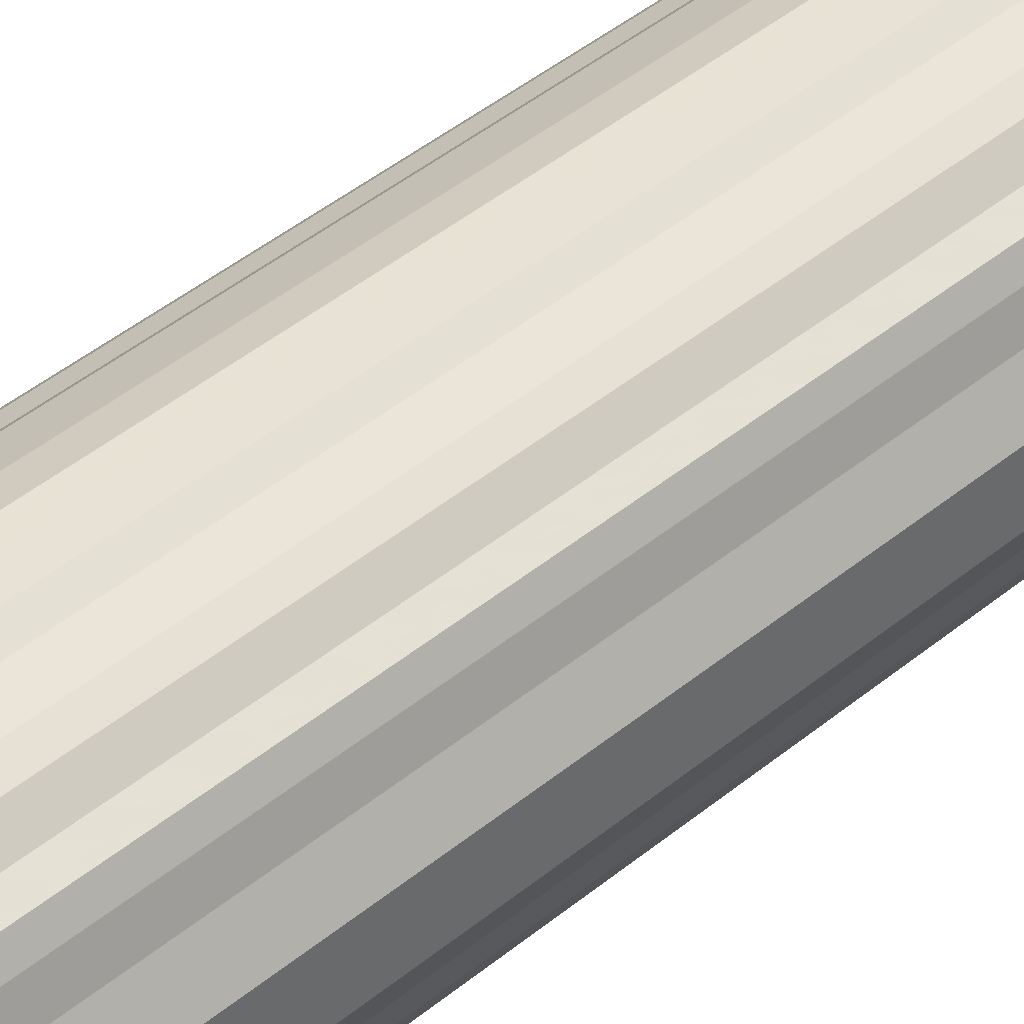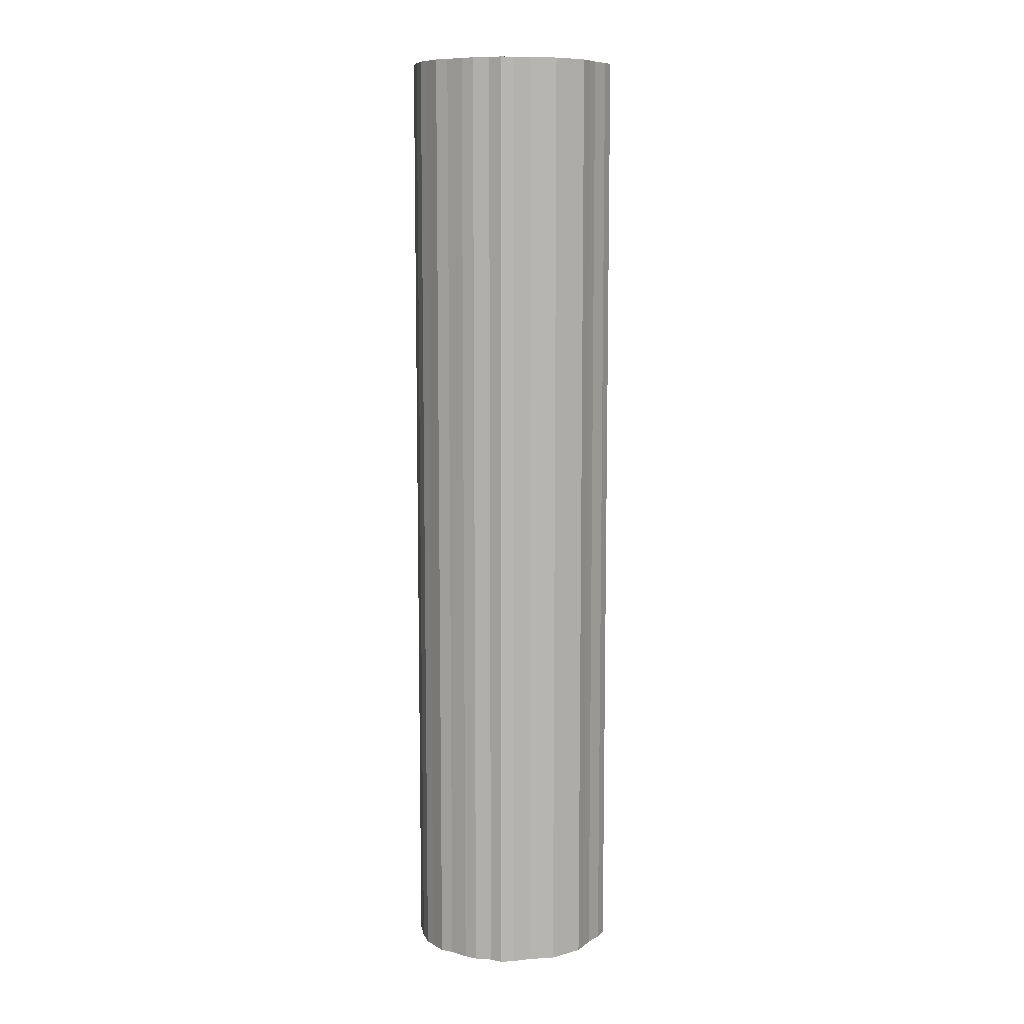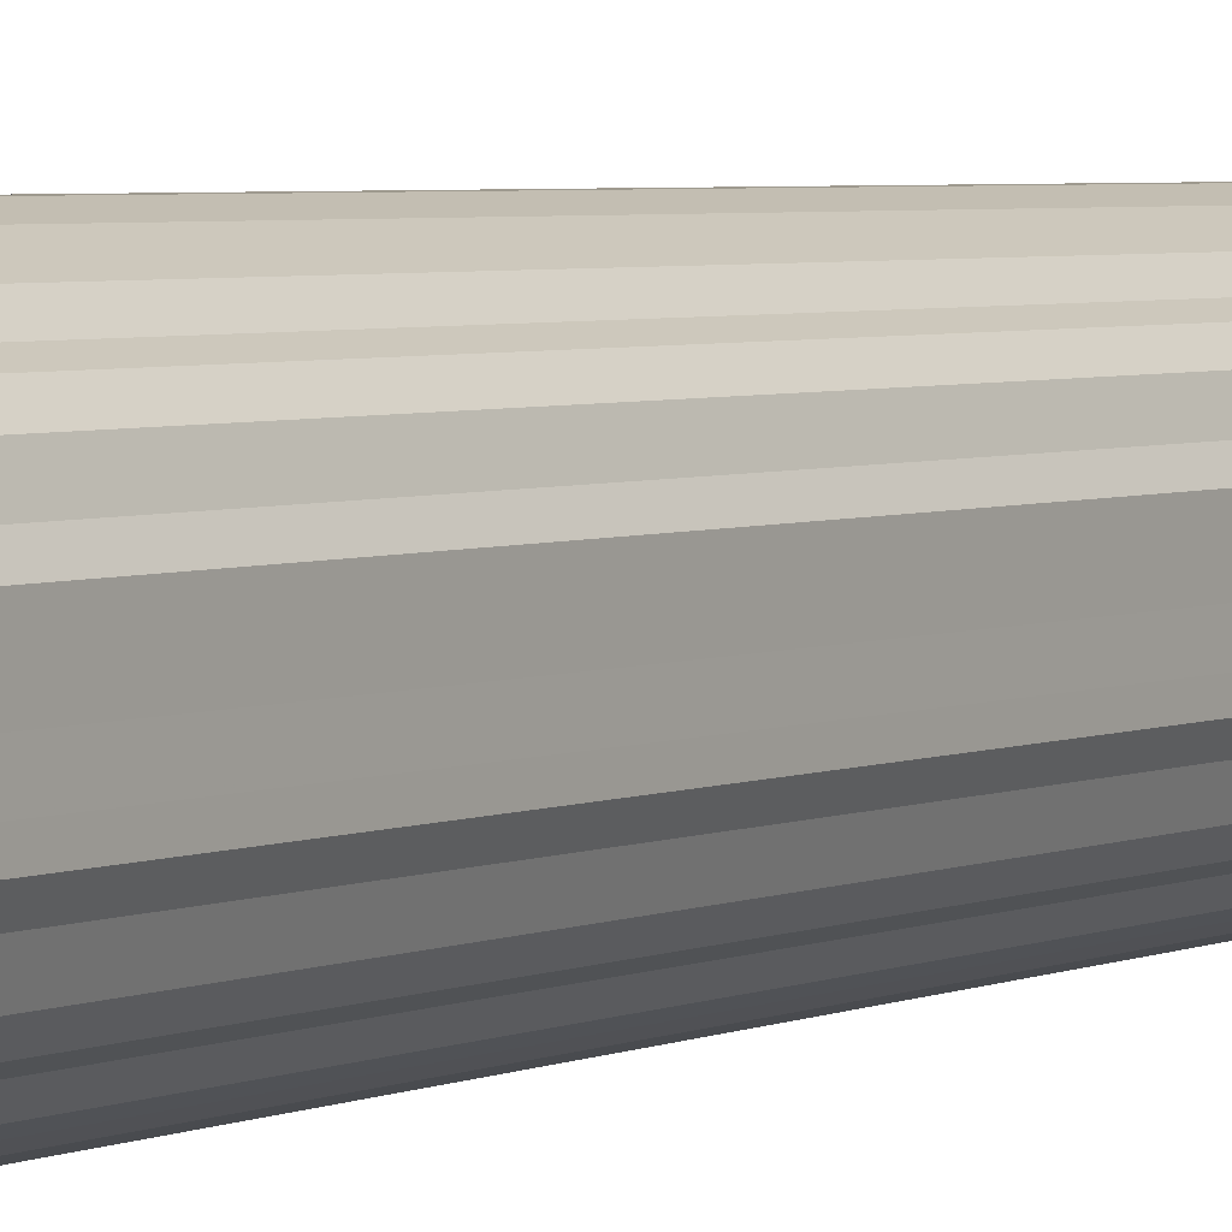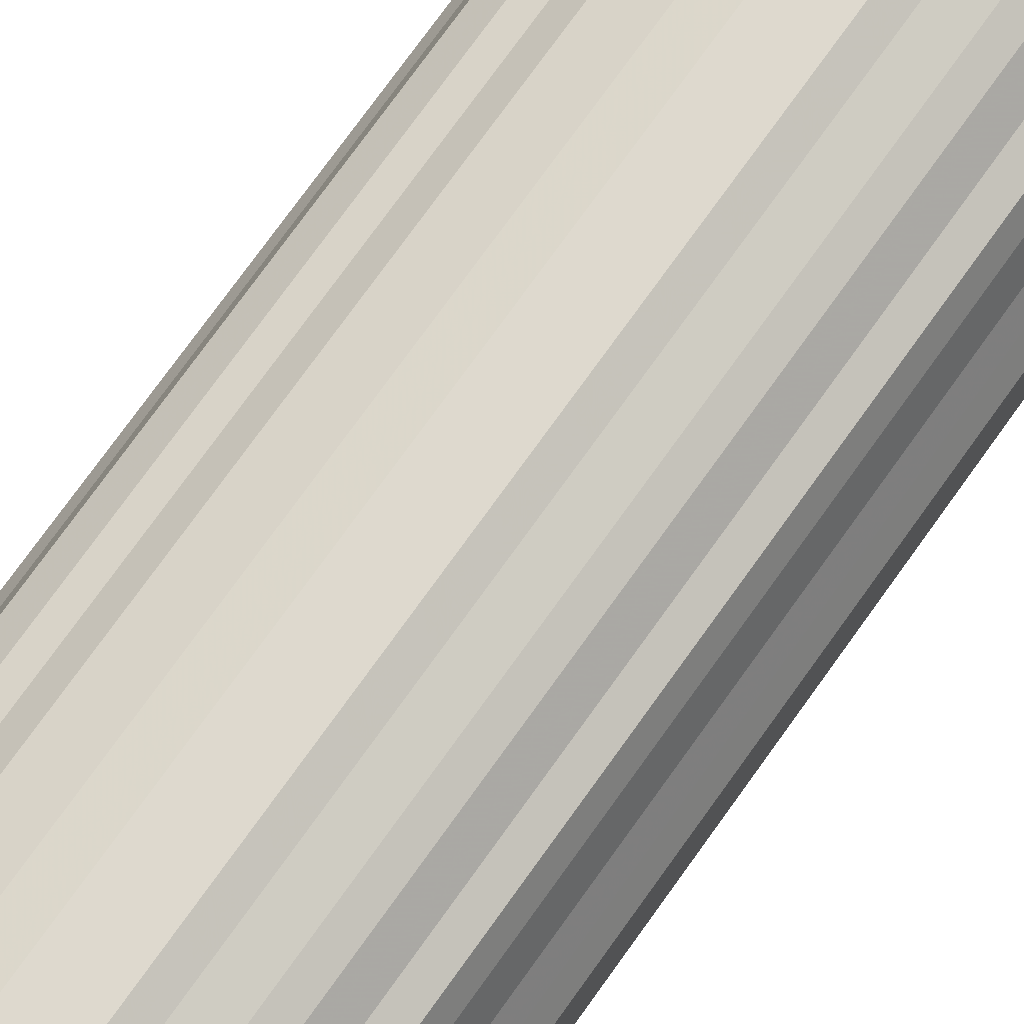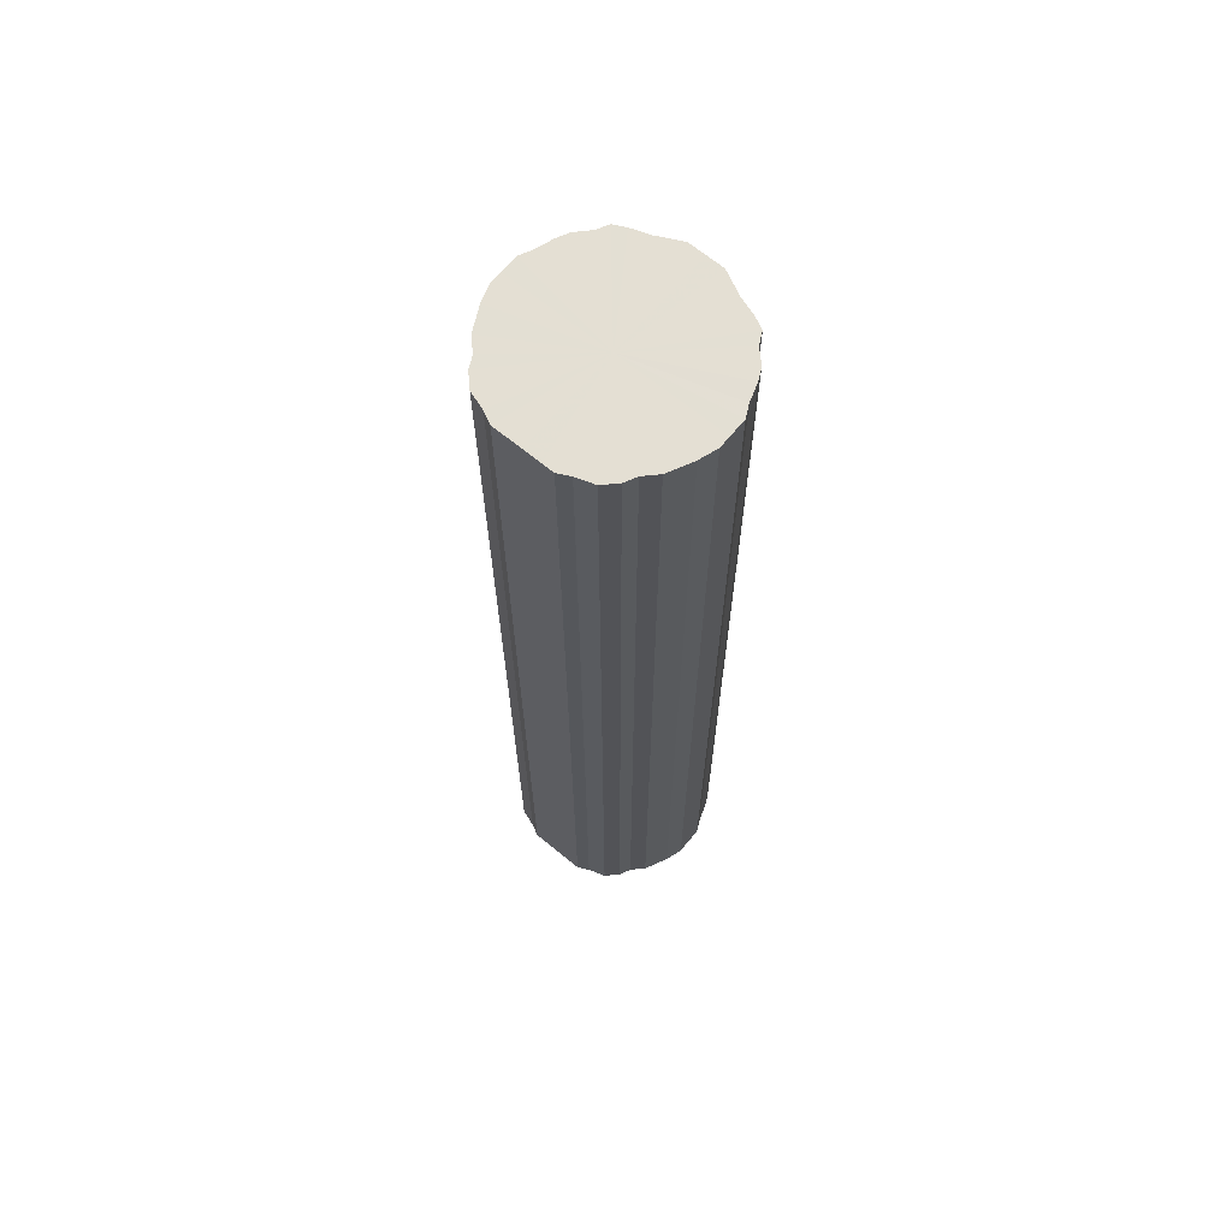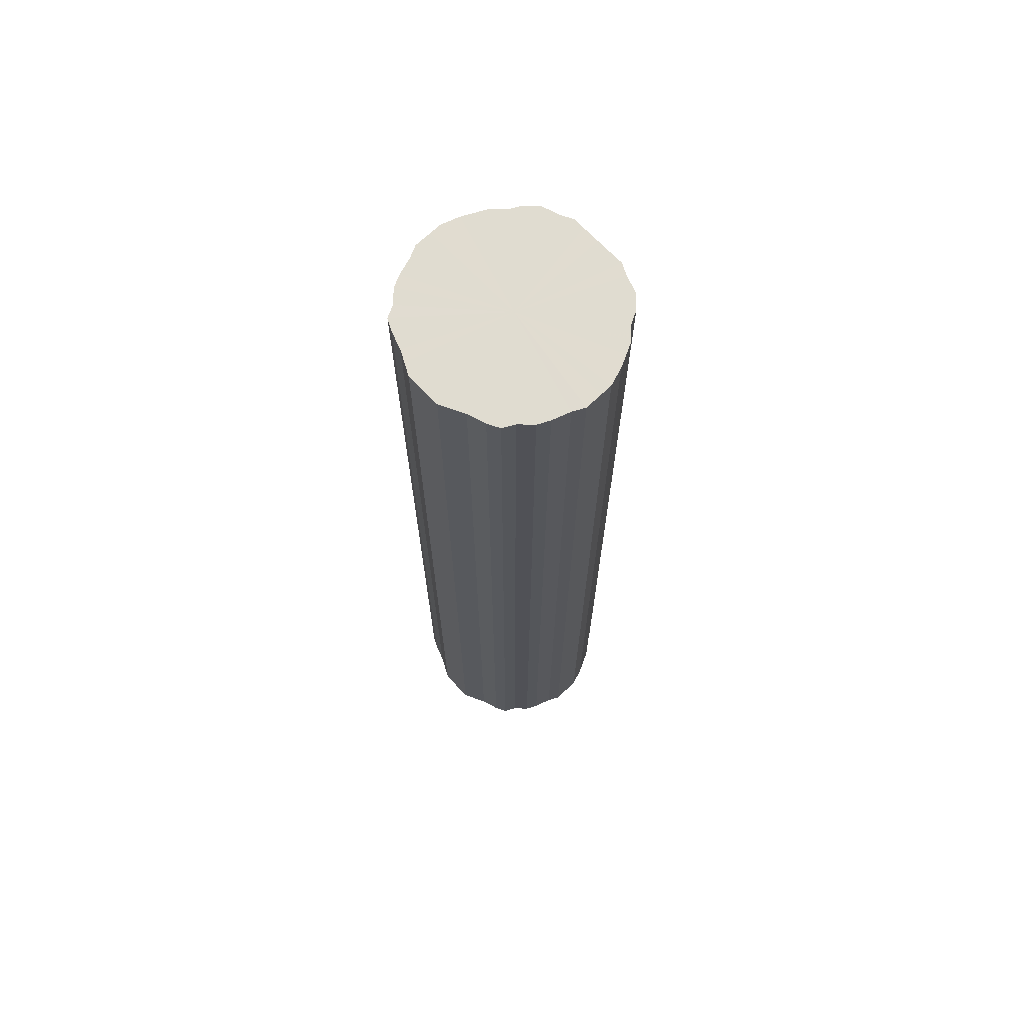
<metadata>
{"format":"obj","ext":"obj","renderer":"f3d","projection":"perspective","resolution":1024,"background":"white","views":[{"elev":40.3,"azim":44.0,"up":"+Y"},{"elev":9.2,"azim":54.6,"up":"+Z"},{"elev":3.5,"azim":-147.4,"up":"+Y"},{"elev":71.5,"azim":35.1,"up":"+Y"},{"elev":66.8,"azim":-50.5,"up":"+Z"},{"elev":69.5,"azim":136.5,"up":"+Z"}]}
</metadata>
<code>
o 27172
v 2246 1884 21.26
v 2246 1884 21.26
v 2246 1884 22.9
v 2246 1884 21.26
v 2246 1884 22.9
v 2246 1884 21.26
v 2246 1884 22.9
v 2246 1884 21.26
v 2246 1884 22.9
v 2246 1884 21.26
v 2246 1884 22.9
v 2246 1884 21.26
v 2246 1884 22.9
v 2246 1884 21.26
v 2246 1884 22.9
v 2246 1883 21.26
v 2246 1884 22.9
v 2246 1884 21.26
v 2246 1884 22.9
v 2246 1883 21.26
v 2246 1883 22.9
v 2246 1883 21.26
v 2246 1883 22.9
v 2246 1883 21.26
v 2246 1883 22.9
v 2246 1883 21.26
v 2246 1883 22.9
v 2246 1883 21.26
v 2246 1883 22.9
v 2246 1883 21.26
v 2246 1883 22.9
v 2246 1883 21.26
v 2246 1883 22.9
v 2246 1883 21.26
v 2246 1883 22.9
v 2246 1883 21.26
v 2246 1883 22.9
v 2246 1883 21.26
v 2246 1883 22.9
v 2246 1883 21.26
v 2246 1883 22.9
v 2246 1883 21.26
v 2246 1883 22.9
v 2246 1883 21.26
v 2246 1883 22.9
v 2246 1883 21.26
v 2246 1883 22.9
v 2246 1883 21.26
v 2246 1883 22.9
v 2246 1883 21.26
v 2246 1883 22.9
v 2246 1883 21.26
v 2246 1883 22.9
v 2246 1883 21.26
v 2246 1883 22.9
v 2246 1883 21.26
v 2246 1883 22.9
v 2246 1883 21.26
v 2246 1883 22.9
v 2246 1883 21.26
v 2246 1883 22.9
v 2246 1883 21.26
v 2246 1883 22.9
v 2246 1883 21.26
v 2246 1883 22.9
v 2246 1883 21.26
v 2246 1883 22.9
v 2246 1883 21.26
v 2246 1883 22.9
v 2246 1883 21.26
v 2246 1883 22.9
v 2246 1883 21.26
v 2246 1883 22.9
v 2246 1883 21.26
v 2246 1883 22.9
v 2246 1883 21.26
v 2246 1883 22.9
v 2246 1883 21.26
v 2246 1883 22.9
v 2246 1883 21.26
v 2246 1883 22.9
v 2246 1883 21.26
v 2246 1883 22.9
v 2246 1883 21.26
v 2246 1883 22.9
v 2246 1883 21.26
v 2246 1883 22.9
v 2246 1883 22.9
v 2246 1884 22.9
v 2246 1884 21.26
v 2246 1884 22.9
v 2246 1884 21.26
v 2246 1884 22.9
v 2246 1884 22.9
v 2246 1884 21.26
v 2246 1884 22.9
v 2246 1884 21.26
v 2246 1884 21.26
v 2246 1884 22.9
v 2246 1884 22.9
v 2246 1884 21.26
v 2246 1884 22.9
v 2246 1884 21.26
v 2246 1884 21.26
v 2246 1884 22.9
v 2246 1883 22.9
v 2246 1884 21.26
v 2246 1883 22.9
v 2246 1883 21.26
v 2246 1883 21.26
v 2246 1883 22.9
v 2246 1883 22.9
v 2246 1883 21.26
v 2246 1883 22.9
v 2246 1883 21.26
v 2246 1883 21.26
v 2246 1883 22.9
v 2246 1883 22.9
v 2246 1883 21.26
v 2246 1883 22.9
v 2246 1883 21.26
v 2246 1883 21.26
v 2246 1883 22.9
v 2246 1883 22.9
v 2246 1883 21.26
v 2246 1883 22.9
v 2246 1883 21.26
v 2246 1883 21.26
v 2246 1883 22.9
v 2246 1883 22.9
v 2246 1883 21.26
v 2246 1883 22.9
v 2246 1883 21.26
v 2246 1883 21.26
v 2246 1883 22.9
v 2246 1883 22.9
v 2246 1883 21.26
v 2246 1883 22.9
v 2246 1883 21.26
v 2246 1883 21.26
v 2246 1883 22.9
v 2246 1883 22.9
v 2246 1883 21.26
v 2246 1883 22.9
v 2246 1883 21.26
v 2246 1883 21.26
v 2246 1883 22.9
v 2246 1883 22.9
v 2246 1883 21.26
v 2246 1883 22.9
v 2246 1883 21.26
v 2246 1883 21.26
v 2246 1883 22.9
v 2246 1883 22.9
v 2246 1883 21.26
v 2246 1883 22.9
v 2246 1883 21.26
v 2246 1883 21.26
v 2246 1883 22.9
v 2246 1883 22.9
v 2246 1883 21.26
v 2246 1883 22.9
v 2246 1883 21.26
v 2246 1883 21.26
v 2246 1883 22.9
v 2246 1883 22.9
v 2246 1883 21.26
v 2246 1883 22.9
v 2246 1883 21.26
v 2246 1883 21.26
v 2246 1883 22.9
v 2246 1883 22.9
v 2246 1883 21.26
v 2246 1883 22.9
v 2246 1883 21.26
v 2246 1883 21.26
v 2246 1883 21.26
v 2246 1884 21.26
v 2246 1884 21.26
v 2246 1884 21.26
v 2246 1884 21.26
v 2246 1884 21.26
v 2246 1884 21.26
v 2246 1884 21.26
v 2246 1884 21.26
v 2246 1883 21.26
v 2246 1884 21.26
v 2246 1883 21.26
v 2246 1883 21.26
v 2246 1883 21.26
v 2246 1883 21.26
v 2246 1883 21.26
v 2246 1883 21.26
v 2246 1883 21.26
v 2246 1883 21.26
v 2246 1883 21.26
v 2246 1883 21.26
v 2246 1883 21.26
v 2246 1883 21.26
v 2246 1883 21.26
v 2246 1883 21.26
v 2246 1883 21.26
v 2246 1883 21.26
v 2246 1883 21.26
v 2246 1883 21.26
v 2246 1883 21.26
v 2246 1883 21.26
v 2246 1883 21.26
v 2246 1883 21.26
v 2246 1883 21.26
v 2246 1883 21.26
v 2246 1883 21.26
v 2246 1883 21.26
v 2246 1883 21.26
v 2246 1883 21.26
v 2246 1883 21.26
v 2246 1883 21.26
v 2246 1883 21.26
v 2246 1883 21.26
v 2246 1883 21.26
v 2246 1883 21.26
v 2246 1883 22.9
v 2246 1884 22.9
v 2246 1884 22.9
v 2246 1884 22.9
v 2246 1884 22.9
v 2246 1884 22.9
v 2246 1884 22.9
v 2246 1884 22.9
v 2246 1884 22.9
v 2246 1884 22.9
v 2246 1883 22.9
v 2246 1883 22.9
v 2246 1883 22.9
v 2246 1883 22.9
v 2246 1883 22.9
v 2246 1883 22.9
v 2246 1883 22.9
v 2246 1883 22.9
v 2246 1883 22.9
v 2246 1883 22.9
v 2246 1883 22.9
v 2246 1883 22.9
v 2246 1883 22.9
v 2246 1883 22.9
v 2246 1883 22.9
v 2246 1883 22.9
v 2246 1883 22.9
v 2246 1883 22.9
v 2246 1883 22.9
v 2246 1883 22.9
v 2246 1883 22.9
v 2246 1883 22.9
v 2246 1883 22.9
v 2246 1883 22.9
v 2246 1883 22.9
v 2246 1883 22.9
v 2246 1883 22.9
v 2246 1883 22.9
v 2246 1883 22.9
v 2246 1883 22.9
v 2246 1883 22.9
v 2246 1883 22.9
v 2246 1883 22.9
v 2246 1883 22.9
v 2246 1883 22.9
f 1 2 3
f 2 4 5
f 6 1 7
f 4 8 9
f 10 6 11
f 8 12 13
f 14 10 15
f 12 16 17
f 18 14 19
f 16 20 21
f 22 18 23
f 20 24 25
f 26 22 27
f 24 28 29
f 30 26 31
f 28 32 33
f 34 30 35
f 32 36 37
f 38 34 39
f 36 40 41
f 42 38 43
f 40 44 45
f 46 42 47
f 44 48 49
f 50 46 51
f 48 52 53
f 54 50 55
f 52 56 57
f 58 54 59
f 56 60 61
f 62 58 63
f 60 64 65
f 66 62 67
f 64 68 69
f 70 66 71
f 68 72 73
f 74 70 75
f 72 76 77
f 78 74 79
f 76 80 81
f 82 78 83
f 80 84 85
f 86 82 87
f 84 86 88
f 89 90 91
f 91 92 93
f 94 95 89
f 96 97 94
f 93 98 99
f 100 101 96
f 102 103 100
f 99 104 105
f 106 107 102
f 108 109 106
f 105 110 111
f 112 113 108
f 114 115 112
f 111 116 117
f 118 119 114
f 120 121 118
f 117 122 123
f 124 125 120
f 126 127 124
f 123 128 129
f 130 131 126
f 132 133 130
f 129 134 135
f 136 137 132
f 138 139 136
f 135 140 141
f 142 143 138
f 144 145 142
f 141 146 147
f 148 149 144
f 150 151 148
f 147 152 153
f 154 155 150
f 156 157 154
f 153 158 159
f 160 161 156
f 162 163 160
f 159 164 165
f 166 167 162
f 168 169 166
f 165 170 171
f 172 173 168
f 174 175 172
f 171 176 174
f 177 178 179
f 177 180 178
f 177 179 181
f 177 182 180
f 177 181 183
f 177 184 182
f 177 183 185
f 177 186 184
f 177 185 187
f 177 188 186
f 177 187 189
f 177 190 188
f 177 189 191
f 177 192 190
f 177 191 193
f 177 194 192
f 177 193 195
f 177 196 194
f 177 195 197
f 177 198 196
f 177 197 199
f 177 200 198
f 177 199 201
f 177 202 200
f 177 201 203
f 177 204 202
f 177 203 205
f 177 206 204
f 177 205 207
f 177 208 206
f 177 207 209
f 177 210 208
f 177 209 211
f 177 212 210
f 177 211 213
f 177 214 212
f 177 213 215
f 177 216 214
f 177 215 217
f 177 218 216
f 177 217 219
f 177 220 218
f 177 219 221
f 177 221 220
f 222 223 224
f 222 225 223
f 222 224 226
f 222 227 225
f 222 226 228
f 222 229 227
f 222 228 230
f 222 231 229
f 222 230 232
f 222 233 231
f 222 232 234
f 222 235 233
f 222 234 236
f 222 237 235
f 222 236 238
f 222 239 237
f 222 238 240
f 222 241 239
f 222 240 242
f 222 243 241
f 222 242 244
f 222 245 243
f 222 244 246
f 222 247 245
f 222 246 248
f 222 249 247
f 222 248 250
f 222 251 249
f 222 250 252
f 222 253 251
f 222 252 254
f 222 255 253
f 222 254 256
f 222 257 255
f 222 256 258
f 222 259 257
f 222 258 260
f 222 261 259
f 222 260 262
f 222 263 261
f 222 262 264
f 222 265 263
f 222 264 266
f 222 266 265

</code>
